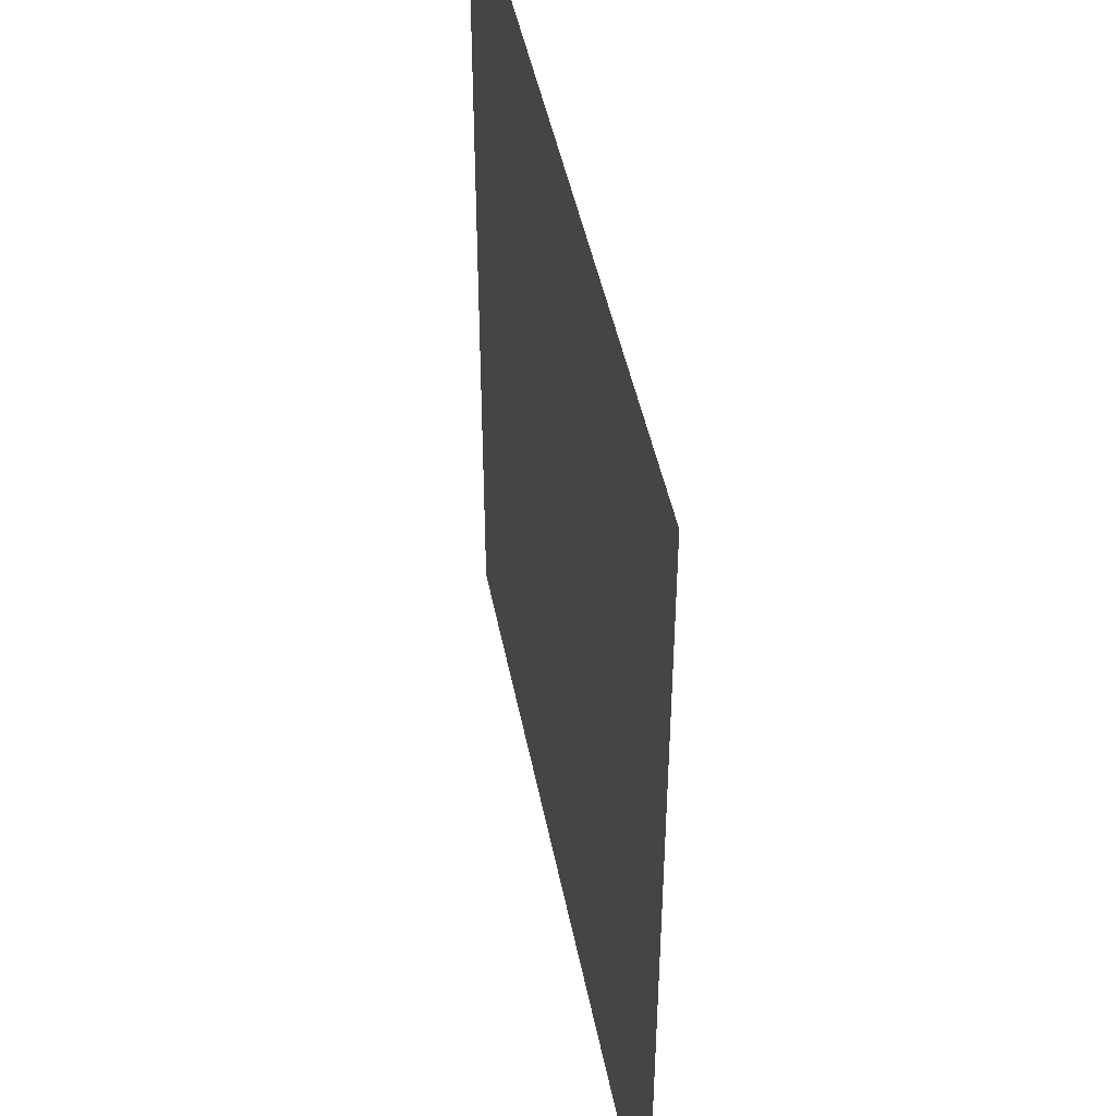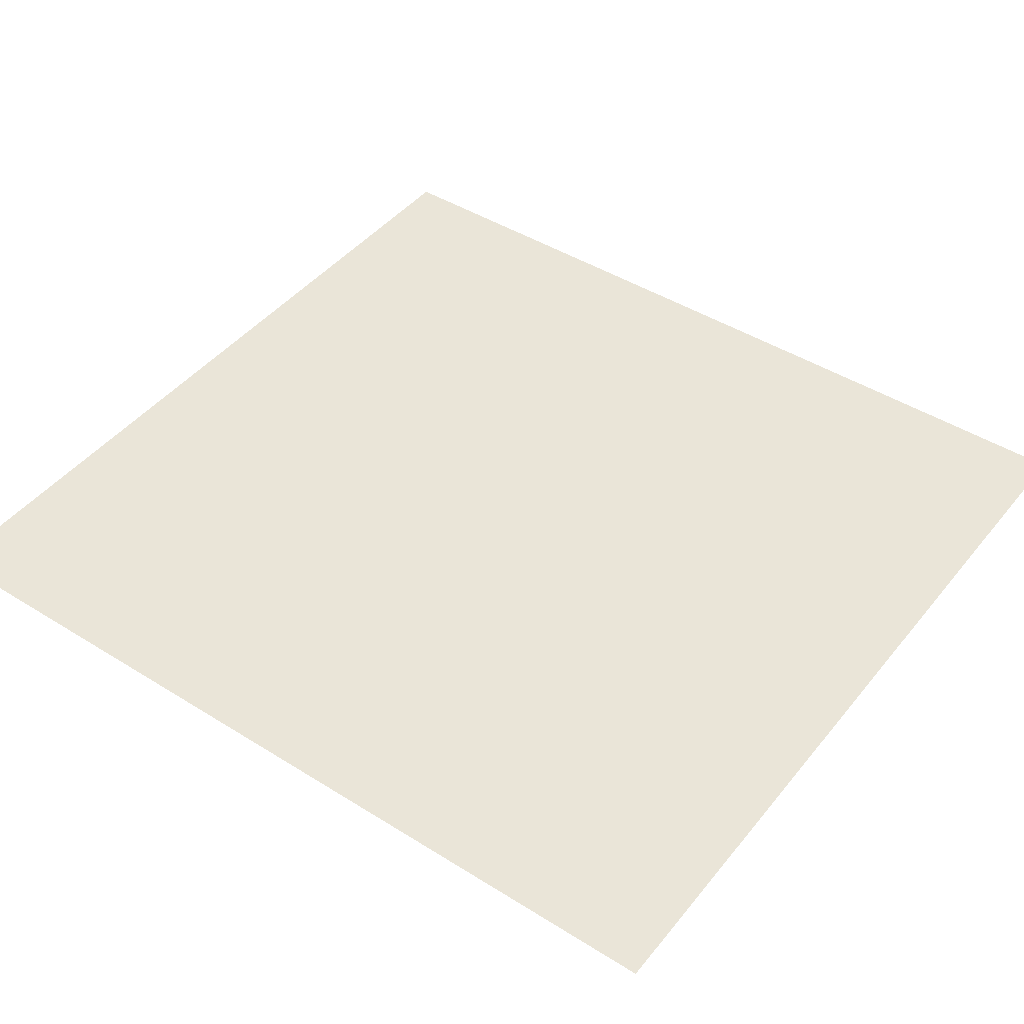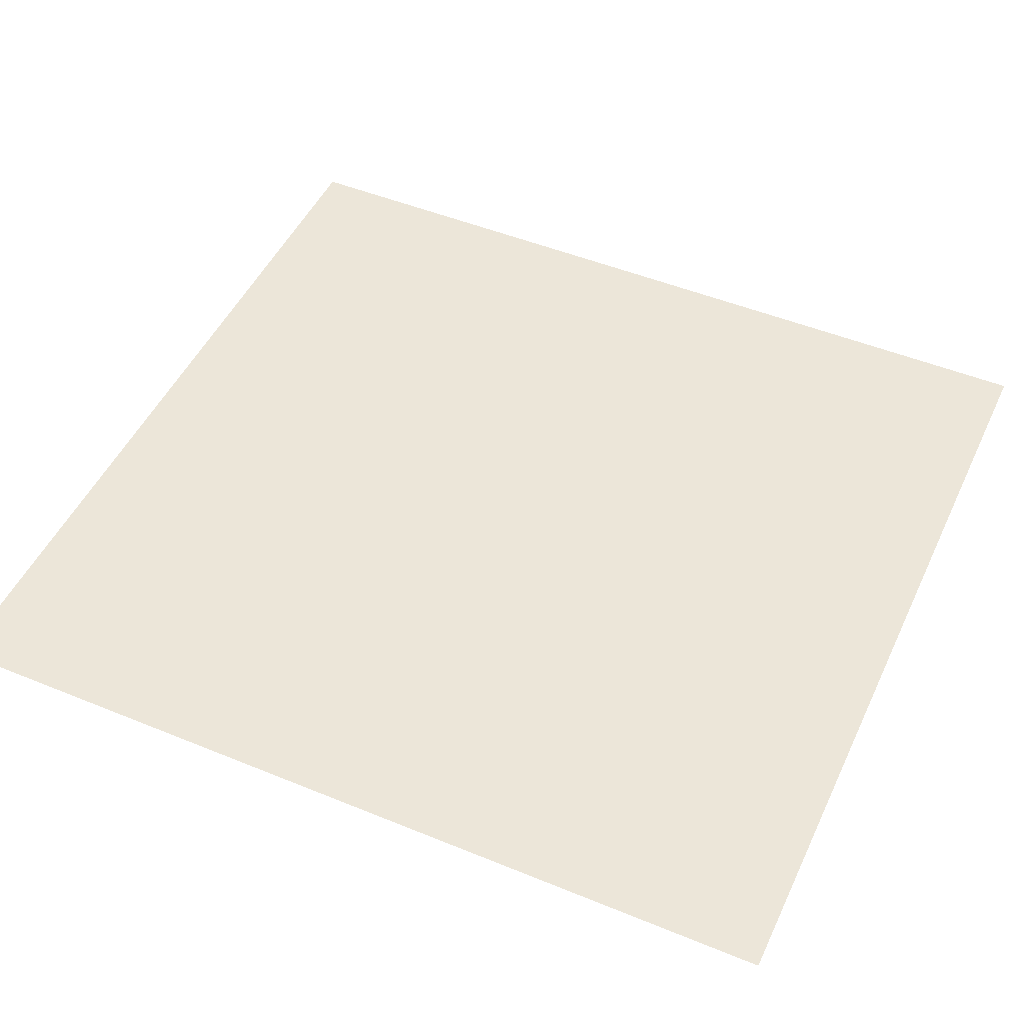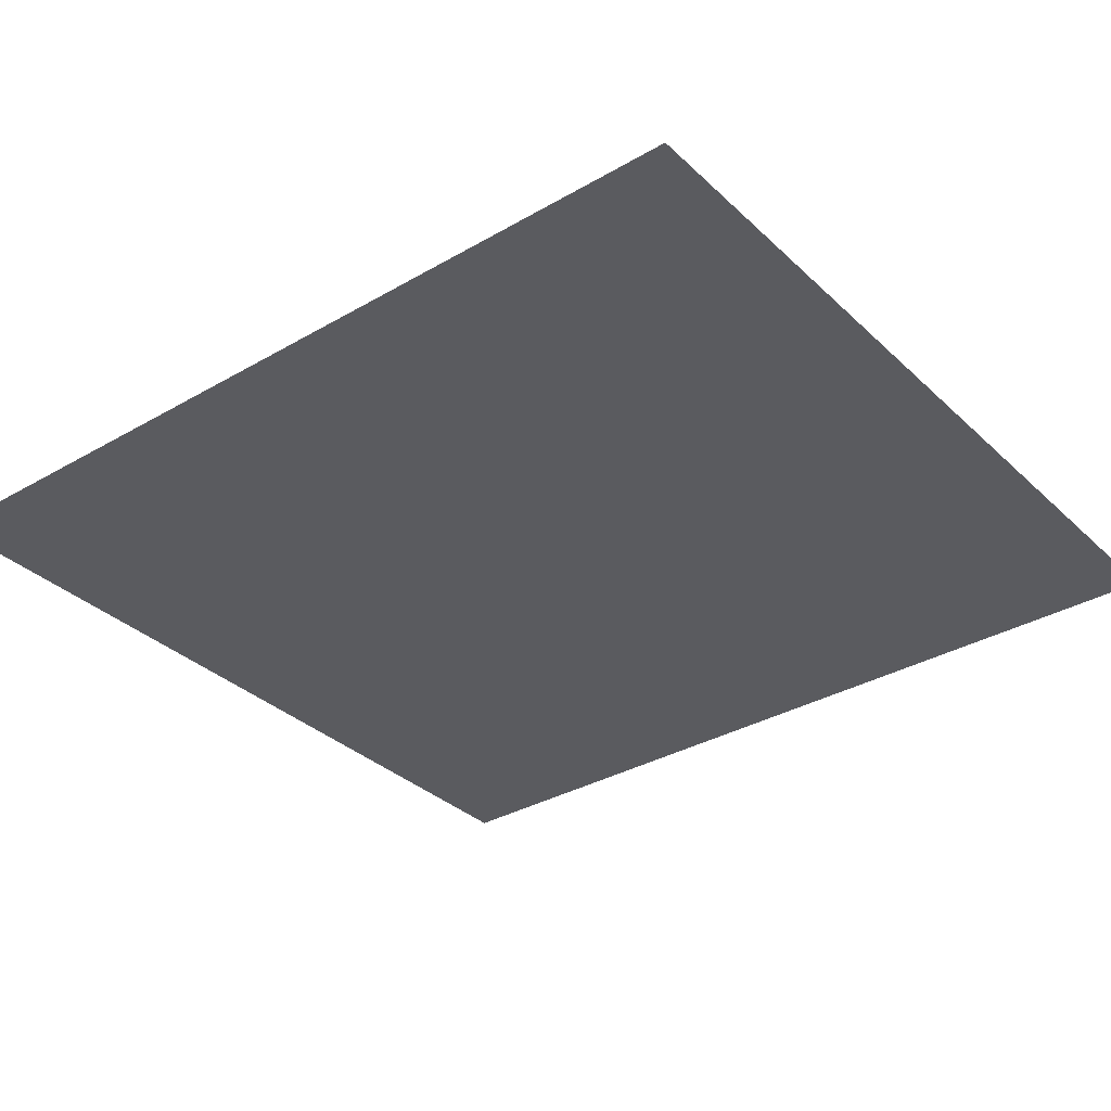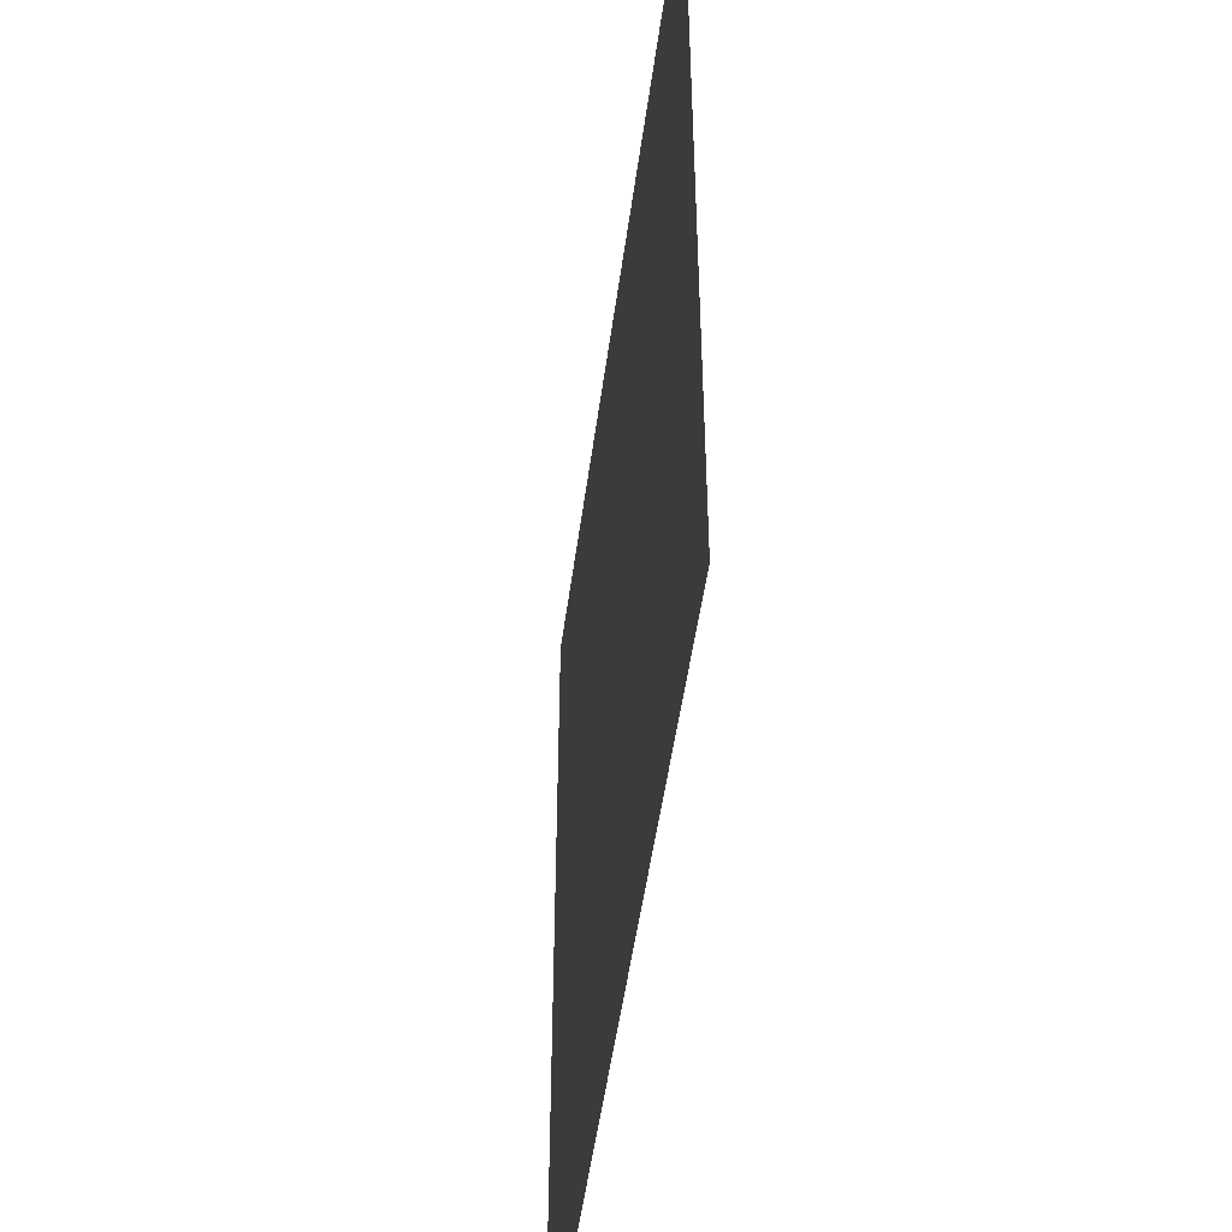
<metadata>
{"format":"obj","ext":"obj","renderer":"f3d","projection":"perspective","resolution":1024,"background":"white","views":[{"elev":45.5,"azim":79.1,"up":"+Y"},{"elev":44.6,"azim":-53.9,"up":"+Z"},{"elev":48.9,"azim":-65.5,"up":"+Z"},{"elev":-33.5,"azim":128.4,"up":"+Z"},{"elev":-50.0,"azim":82.4,"up":"+Y"}]}
</metadata>
<code>
v 55.5 -59 0
v -55.5 59 0
v -55.5 -59 0
v 55.5 59 0
o Elite013
f 1 2 3
f 1 4 2

</code>
